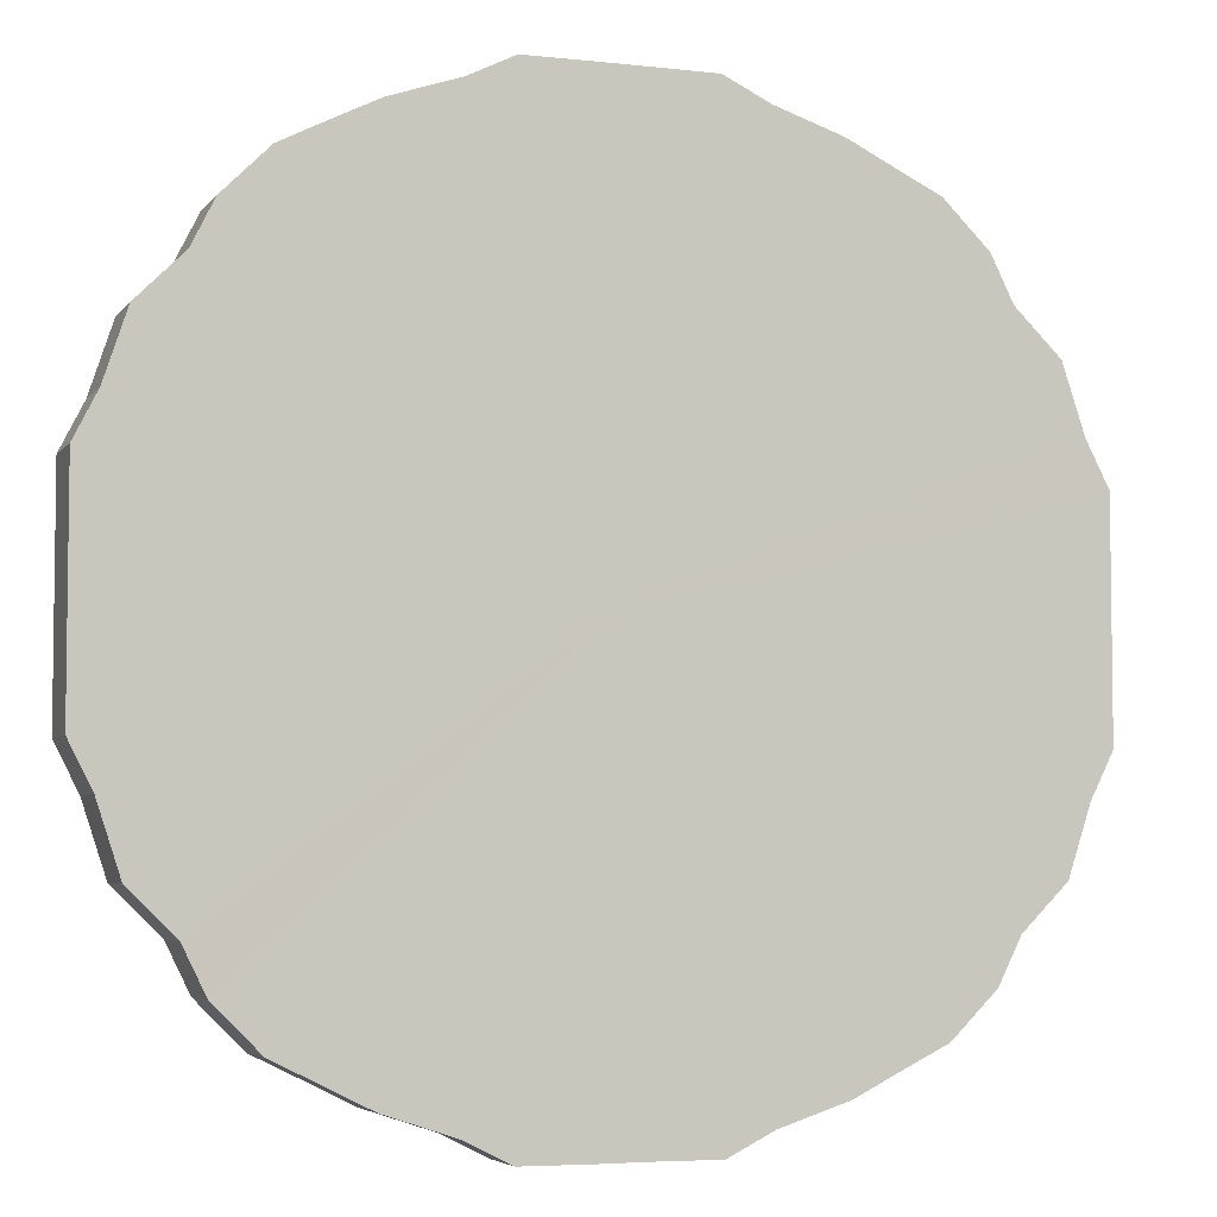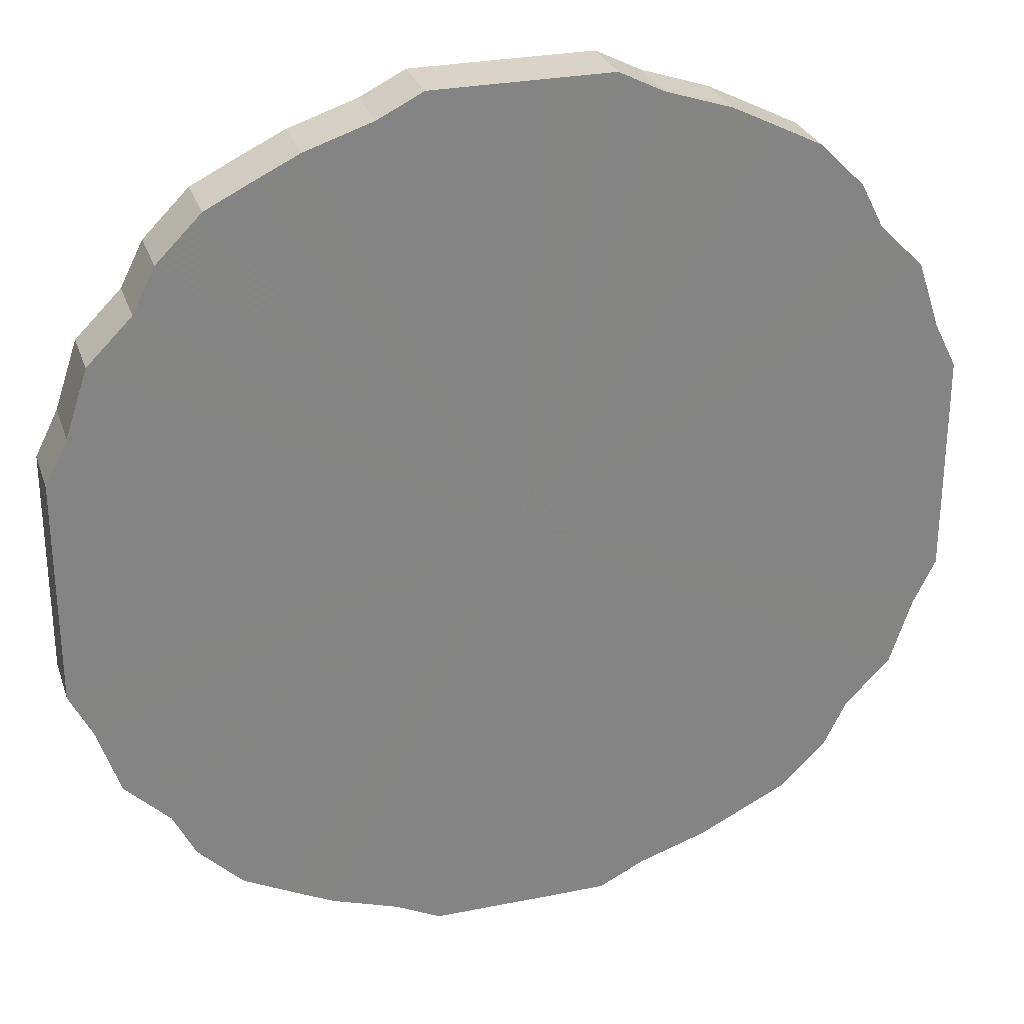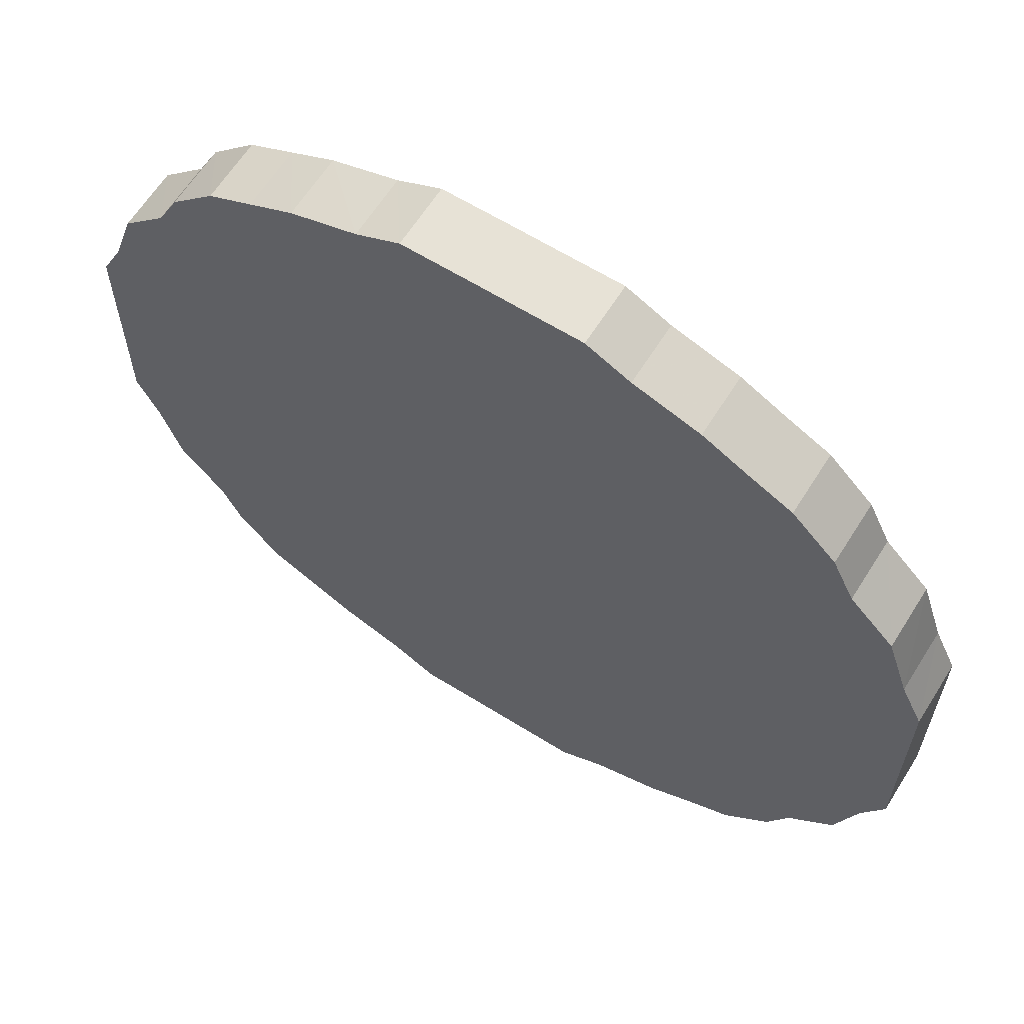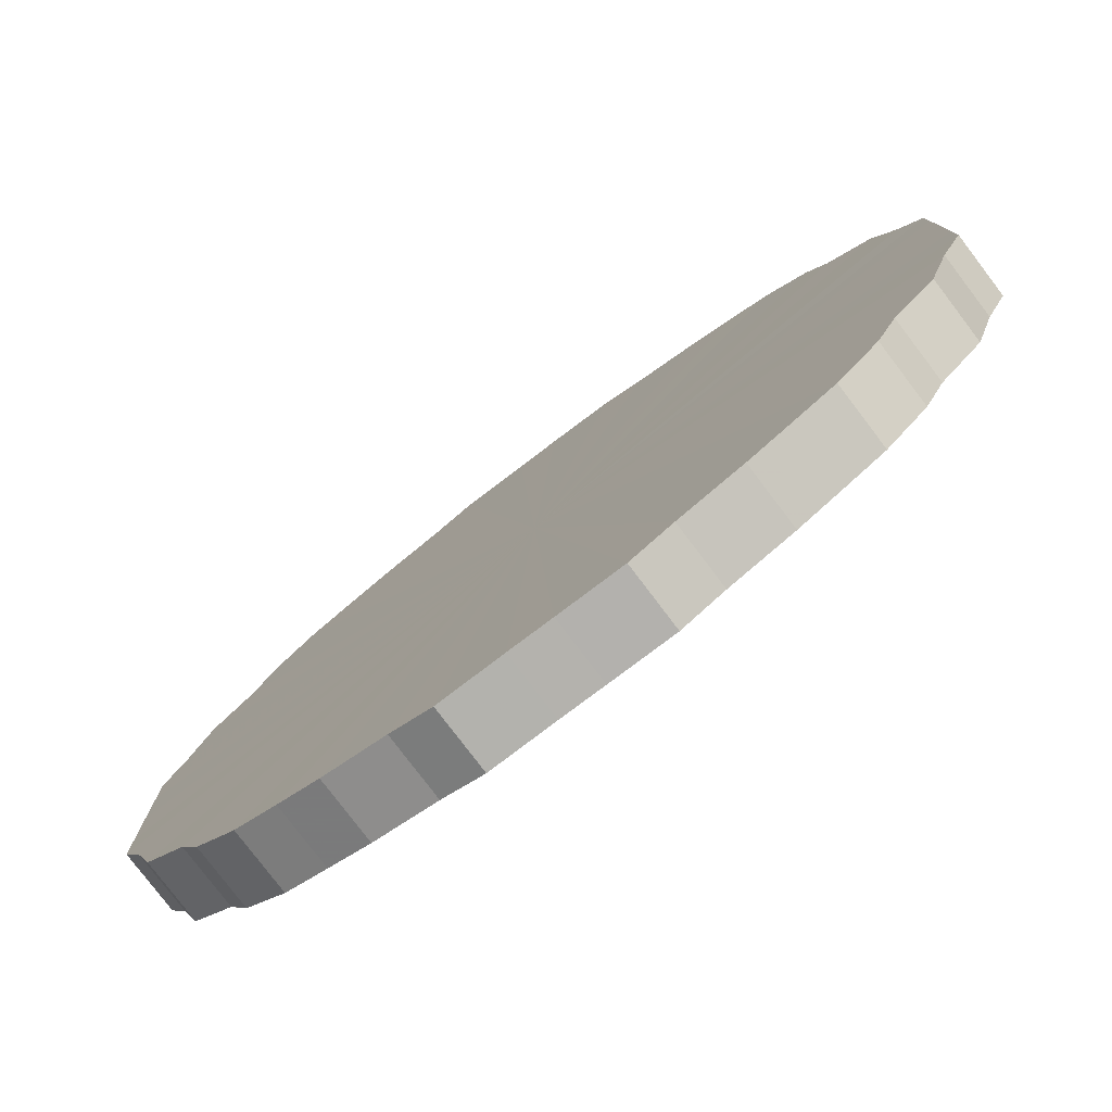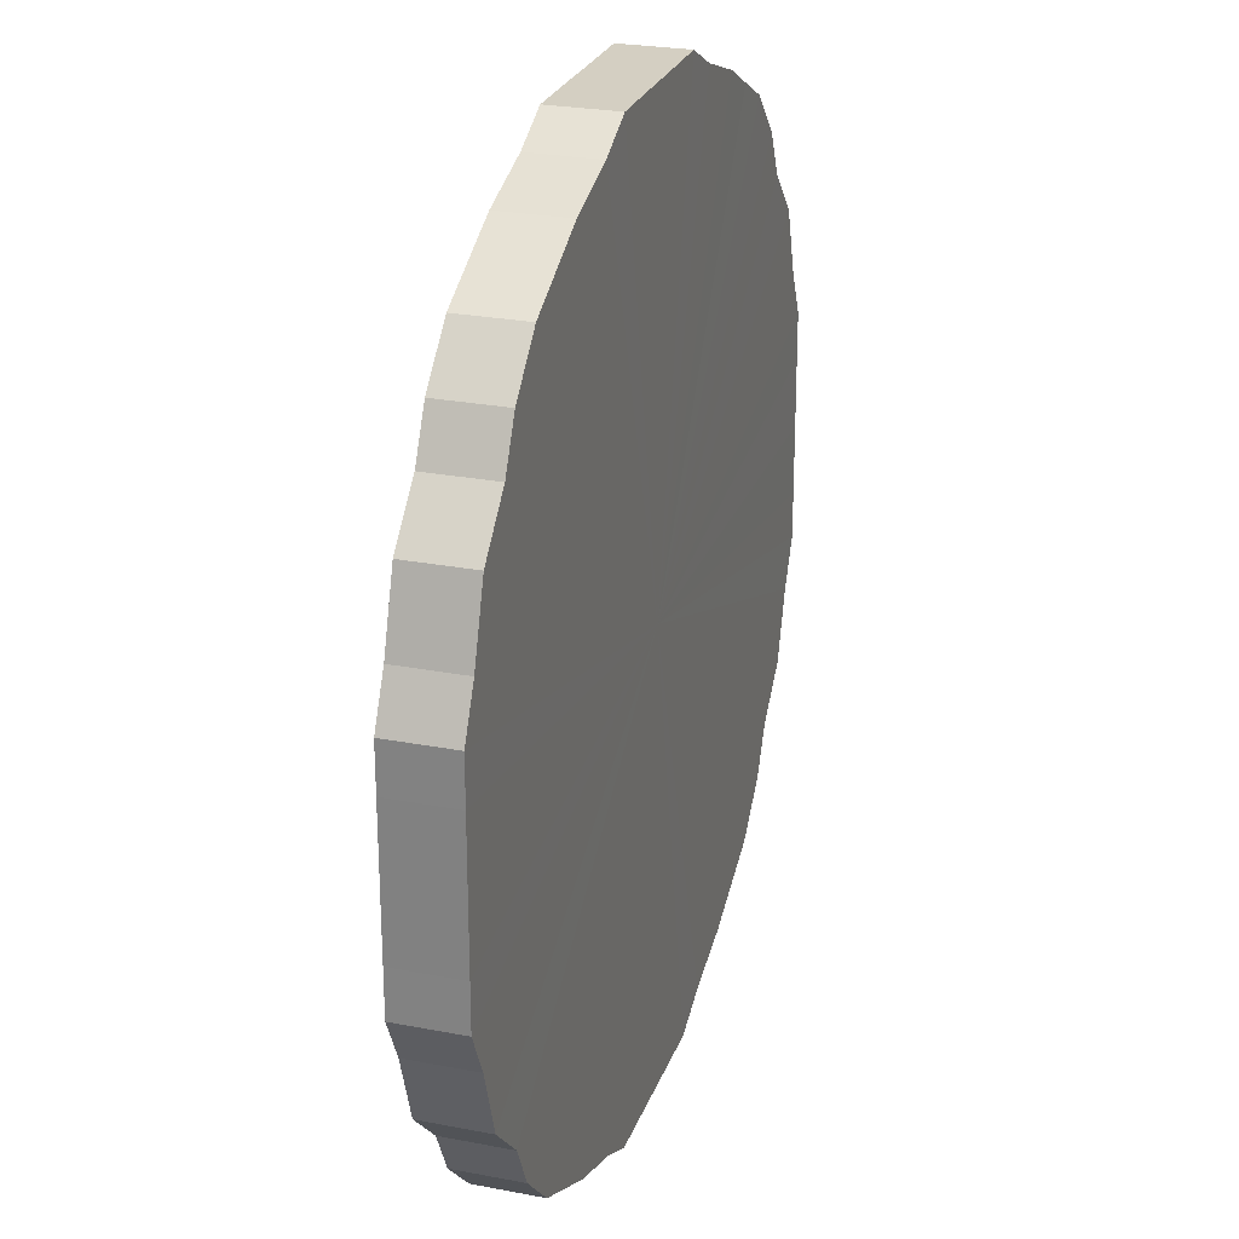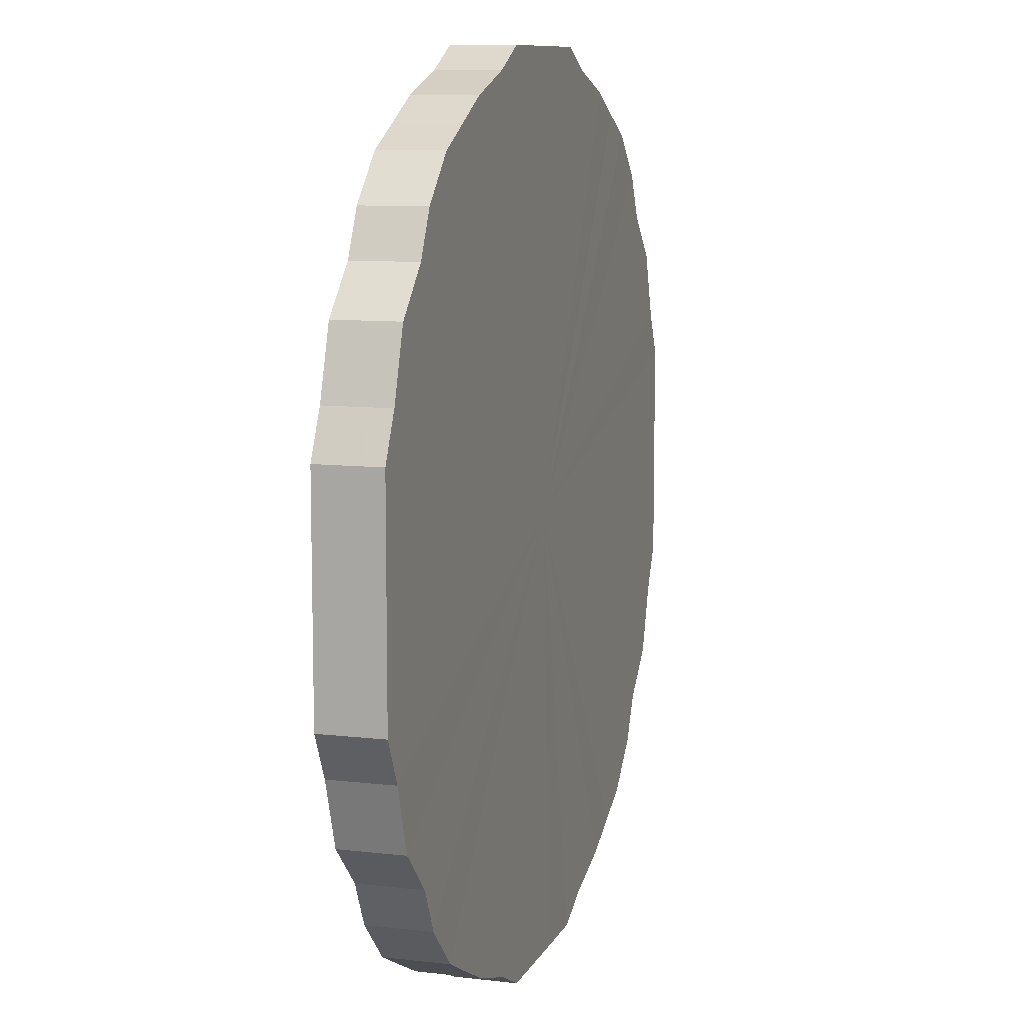
<metadata>
{"format":"obj","ext":"obj","renderer":"f3d","projection":"perspective","resolution":1024,"background":"white","views":[{"elev":-4.9,"azim":-19.3,"up":"+Y"},{"elev":28.3,"azim":163.0,"up":"+Y"},{"elev":63.1,"azim":-147.8,"up":"+Y"},{"elev":-79.3,"azim":-142.9,"up":"+Y"},{"elev":25.5,"azim":107.3,"up":"+Y"},{"elev":9.8,"azim":107.1,"up":"+Y"}]}
</metadata>
<code>
o 27296
v 2224 1883 23.09
v 2224 1883 23.09
v 2224 1883 23.12
v 2224 1883 23.09
v 2224 1883 23.12
v 2224 1883 23.09
v 2224 1883 23.12
v 2224 1883 23.09
v 2224 1883 23.12
v 2224 1883 23.09
v 2224 1883 23.12
v 2224 1883 23.09
v 2224 1883 23.12
v 2224 1883 23.09
v 2224 1883 23.12
v 2224 1883 23.09
v 2224 1883 23.12
v 2224 1883 23.09
v 2224 1883 23.12
v 2224 1883 23.09
v 2224 1883 23.12
v 2224 1883 23.09
v 2224 1883 23.12
v 2224 1883 23.09
v 2224 1883 23.12
v 2224 1883 23.09
v 2224 1883 23.12
v 2224 1883 23.09
v 2224 1883 23.12
v 2224 1883 23.09
v 2224 1883 23.12
v 2224 1883 23.09
v 2224 1883 23.12
v 2224 1883 23.09
v 2224 1883 23.12
v 2224 1883 23.09
v 2224 1883 23.12
v 2224 1883 23.09
v 2224 1883 23.12
v 2224 1883 23.09
v 2224 1883 23.12
v 2224 1883 23.09
v 2224 1883 23.12
v 2224 1883 23.09
v 2224 1883 23.12
v 2224 1883 23.09
v 2224 1883 23.12
v 2224 1883 23.09
v 2224 1883 23.12
v 2224 1883 23.09
v 2224 1883 23.12
v 2224 1883 23.09
v 2224 1883 23.12
v 2224 1883 23.09
v 2224 1883 23.12
v 2224 1883 23.09
v 2224 1883 23.12
v 2224 1883 23.09
v 2224 1883 23.12
v 2224 1883 23.09
v 2224 1883 23.12
v 2224 1883 23.09
v 2224 1883 23.12
v 2224 1883 23.09
v 2224 1883 23.12
v 2224 1883 23.09
v 2224 1883 23.12
v 2224 1883 23.09
v 2224 1883 23.12
v 2224 1883 23.09
v 2224 1883 23.12
v 2224 1883 23.09
v 2224 1883 23.12
v 2224 1883 23.09
v 2224 1883 23.12
v 2224 1883 23.09
v 2224 1883 23.12
v 2224 1883 23.09
v 2224 1883 23.12
v 2224 1883 23.09
v 2224 1883 23.12
v 2224 1883 23.09
v 2224 1883 23.12
v 2224 1883 23.09
v 2224 1883 23.12
v 2224 1883 23.09
v 2224 1883 23.12
v 2224 1883 23.09
v 2224 1883 23.12
v 2224 1883 23.09
v 2224 1883 23.12
v 2224 1883 23.09
v 2224 1883 23.12
v 2224 1883 23.09
v 2224 1883 23.12
v 2224 1883 23.09
v 2224 1883 23.12
v 2224 1883 23.09
v 2224 1883 23.12
v 2224 1883 23.12
v 2224 1883 23.12
v 2224 1883 23.09
v 2224 1883 23.12
v 2224 1883 23.09
v 2224 1883 23.12
v 2224 1883 23.12
v 2224 1883 23.09
v 2224 1883 23.12
v 2224 1883 23.09
v 2224 1883 23.09
v 2224 1883 23.12
v 2224 1883 23.12
v 2224 1883 23.09
v 2224 1883 23.12
v 2224 1883 23.09
v 2224 1883 23.09
v 2224 1883 23.12
v 2224 1883 23.12
v 2224 1883 23.09
v 2224 1883 23.12
v 2224 1883 23.09
v 2224 1883 23.09
v 2224 1883 23.12
v 2224 1883 23.12
v 2224 1883 23.09
v 2224 1883 23.12
v 2224 1883 23.09
v 2224 1883 23.09
v 2224 1883 23.12
v 2224 1883 23.12
v 2224 1883 23.09
v 2224 1883 23.12
v 2224 1883 23.09
v 2224 1883 23.09
v 2224 1883 23.12
v 2224 1883 23.12
v 2224 1883 23.09
v 2224 1883 23.12
v 2224 1883 23.09
v 2224 1883 23.09
v 2224 1883 23.12
v 2224 1883 23.12
v 2224 1883 23.09
v 2224 1883 23.12
v 2224 1883 23.09
v 2224 1883 23.09
v 2224 1883 23.12
v 2224 1883 23.12
v 2224 1883 23.09
v 2224 1883 23.12
v 2224 1883 23.09
v 2224 1883 23.09
v 2224 1883 23.12
v 2224 1883 23.12
v 2224 1883 23.09
v 2224 1883 23.12
v 2224 1883 23.09
v 2224 1883 23.09
v 2224 1883 23.12
v 2224 1883 23.12
v 2224 1883 23.09
v 2224 1883 23.12
v 2224 1883 23.09
v 2224 1883 23.09
v 2224 1883 23.12
v 2224 1883 23.12
v 2224 1883 23.09
v 2224 1883 23.12
v 2224 1883 23.09
v 2224 1883 23.09
v 2224 1883 23.12
v 2224 1883 23.12
v 2224 1883 23.09
v 2224 1883 23.12
v 2224 1883 23.09
v 2224 1883 23.09
v 2224 1883 23.12
v 2224 1883 23.12
v 2224 1883 23.09
v 2224 1883 23.12
v 2224 1883 23.09
v 2224 1883 23.09
v 2224 1883 23.12
v 2224 1883 23.12
v 2224 1883 23.09
v 2224 1883 23.12
v 2224 1883 23.09
v 2224 1883 23.09
v 2224 1883 23.12
v 2224 1883 23.12
v 2224 1883 23.09
v 2224 1883 23.12
v 2224 1883 23.09
v 2224 1883 23.09
v 2224 1883 23.12
v 2224 1883 23.12
v 2224 1883 23.09
v 2224 1883 23.12
v 2224 1883 23.09
v 2224 1883 23.09
v 2224 1883 23.09
v 2224 1883 23.09
v 2224 1883 23.09
v 2224 1883 23.09
v 2224 1883 23.09
v 2224 1883 23.09
v 2224 1883 23.09
v 2224 1883 23.09
v 2224 1883 23.09
v 2224 1883 23.09
v 2224 1883 23.09
v 2224 1883 23.09
v 2224 1883 23.09
v 2224 1883 23.09
v 2224 1883 23.09
v 2224 1883 23.09
v 2224 1883 23.09
v 2224 1883 23.09
v 2224 1883 23.09
v 2224 1883 23.09
v 2224 1883 23.09
v 2224 1883 23.09
v 2224 1883 23.09
v 2224 1883 23.09
v 2224 1883 23.09
v 2224 1883 23.09
v 2224 1883 23.09
v 2224 1883 23.09
v 2224 1883 23.09
v 2224 1883 23.09
v 2224 1883 23.09
v 2224 1883 23.09
v 2224 1883 23.09
v 2224 1883 23.09
v 2224 1883 23.09
v 2224 1883 23.09
v 2224 1883 23.09
v 2224 1883 23.09
v 2224 1883 23.09
v 2224 1883 23.09
v 2224 1883 23.09
v 2224 1883 23.09
v 2224 1883 23.09
v 2224 1883 23.09
v 2224 1883 23.09
v 2224 1883 23.09
v 2224 1883 23.09
v 2224 1883 23.09
v 2224 1883 23.09
v 2224 1883 23.09
v 2224 1883 23.09
v 2224 1883 23.12
v 2224 1883 23.12
v 2224 1883 23.12
v 2224 1883 23.12
v 2224 1883 23.12
v 2224 1883 23.12
v 2224 1883 23.12
v 2224 1883 23.12
v 2224 1883 23.12
v 2224 1883 23.12
v 2224 1883 23.12
v 2224 1883 23.12
v 2224 1883 23.12
v 2224 1883 23.12
v 2224 1883 23.12
v 2224 1883 23.12
v 2224 1883 23.12
v 2224 1883 23.12
v 2224 1883 23.12
v 2224 1883 23.12
v 2224 1883 23.12
v 2224 1883 23.12
v 2224 1883 23.12
v 2224 1883 23.12
v 2224 1883 23.12
v 2224 1883 23.12
v 2224 1883 23.12
v 2224 1883 23.12
v 2224 1883 23.12
v 2224 1883 23.12
v 2224 1883 23.12
v 2224 1883 23.12
v 2224 1883 23.12
v 2224 1883 23.12
v 2224 1883 23.12
v 2224 1883 23.12
v 2224 1883 23.12
v 2224 1883 23.12
v 2224 1883 23.12
v 2224 1883 23.12
v 2224 1883 23.12
v 2224 1883 23.12
v 2224 1883 23.12
v 2224 1883 23.12
v 2224 1883 23.12
v 2224 1883 23.12
v 2224 1883 23.12
v 2224 1883 23.12
v 2224 1883 23.12
v 2224 1883 23.12
v 2224 1883 23.12
f 1 2 3
f 2 4 5
f 6 1 7
f 4 8 9
f 10 6 11
f 8 12 13
f 14 10 15
f 12 16 17
f 18 14 19
f 16 20 21
f 22 18 23
f 20 24 25
f 26 22 27
f 24 28 29
f 30 26 31
f 28 32 33
f 34 30 35
f 32 36 37
f 38 34 39
f 36 40 41
f 42 38 43
f 40 44 45
f 46 42 47
f 44 48 49
f 50 46 51
f 48 52 53
f 54 50 55
f 52 56 57
f 58 54 59
f 56 60 61
f 62 58 63
f 60 64 65
f 66 62 67
f 64 68 69
f 70 66 71
f 68 72 73
f 74 70 75
f 72 76 77
f 78 74 79
f 76 80 81
f 82 78 83
f 80 84 85
f 86 82 87
f 84 88 89
f 90 86 91
f 88 92 93
f 94 90 95
f 92 96 97
f 98 94 99
f 96 98 100
f 101 102 103
f 103 104 105
f 106 107 101
f 108 109 106
f 105 110 111
f 112 113 108
f 114 115 112
f 111 116 117
f 118 119 114
f 120 121 118
f 117 122 123
f 124 125 120
f 126 127 124
f 123 128 129
f 130 131 126
f 132 133 130
f 129 134 135
f 136 137 132
f 138 139 136
f 135 140 141
f 142 143 138
f 144 145 142
f 141 146 147
f 148 149 144
f 150 151 148
f 147 152 153
f 154 155 150
f 156 157 154
f 153 158 159
f 160 161 156
f 162 163 160
f 159 164 165
f 166 167 162
f 168 169 166
f 165 170 171
f 172 173 168
f 174 175 172
f 171 176 177
f 178 179 174
f 180 181 178
f 177 182 183
f 184 185 180
f 186 187 184
f 183 188 189
f 190 191 186
f 192 193 190
f 189 194 195
f 196 197 192
f 198 199 196
f 195 200 198
f 201 202 203
f 201 204 202
f 201 203 205
f 201 206 204
f 201 205 207
f 201 208 206
f 201 207 209
f 201 210 208
f 201 209 211
f 201 212 210
f 201 211 213
f 201 214 212
f 201 213 215
f 201 216 214
f 201 215 217
f 201 218 216
f 201 217 219
f 201 220 218
f 201 219 221
f 201 222 220
f 201 221 223
f 201 224 222
f 201 223 225
f 201 226 224
f 201 225 227
f 201 228 226
f 201 227 229
f 201 230 228
f 201 229 231
f 201 232 230
f 201 231 233
f 201 234 232
f 201 233 235
f 201 236 234
f 201 235 237
f 201 238 236
f 201 237 239
f 201 240 238
f 201 239 241
f 201 242 240
f 201 241 243
f 201 244 242
f 201 243 245
f 201 246 244
f 201 245 247
f 201 248 246
f 201 247 249
f 201 250 248
f 201 249 251
f 201 251 250
f 252 253 254
f 252 255 253
f 252 254 256
f 252 257 255
f 252 256 258
f 252 259 257
f 252 258 260
f 252 261 259
f 252 260 262
f 252 263 261
f 252 262 264
f 252 265 263
f 252 264 266
f 252 267 265
f 252 266 268
f 252 269 267
f 252 268 270
f 252 271 269
f 252 270 272
f 252 273 271
f 252 272 274
f 252 275 273
f 252 274 276
f 252 277 275
f 252 276 278
f 252 279 277
f 252 278 280
f 252 281 279
f 252 280 282
f 252 283 281
f 252 282 284
f 252 285 283
f 252 284 286
f 252 287 285
f 252 286 288
f 252 289 287
f 252 288 290
f 252 291 289
f 252 290 292
f 252 293 291
f 252 292 294
f 252 295 293
f 252 294 296
f 252 297 295
f 252 296 298
f 252 299 297
f 252 298 300
f 252 301 299
f 252 300 302
f 252 302 301

</code>
